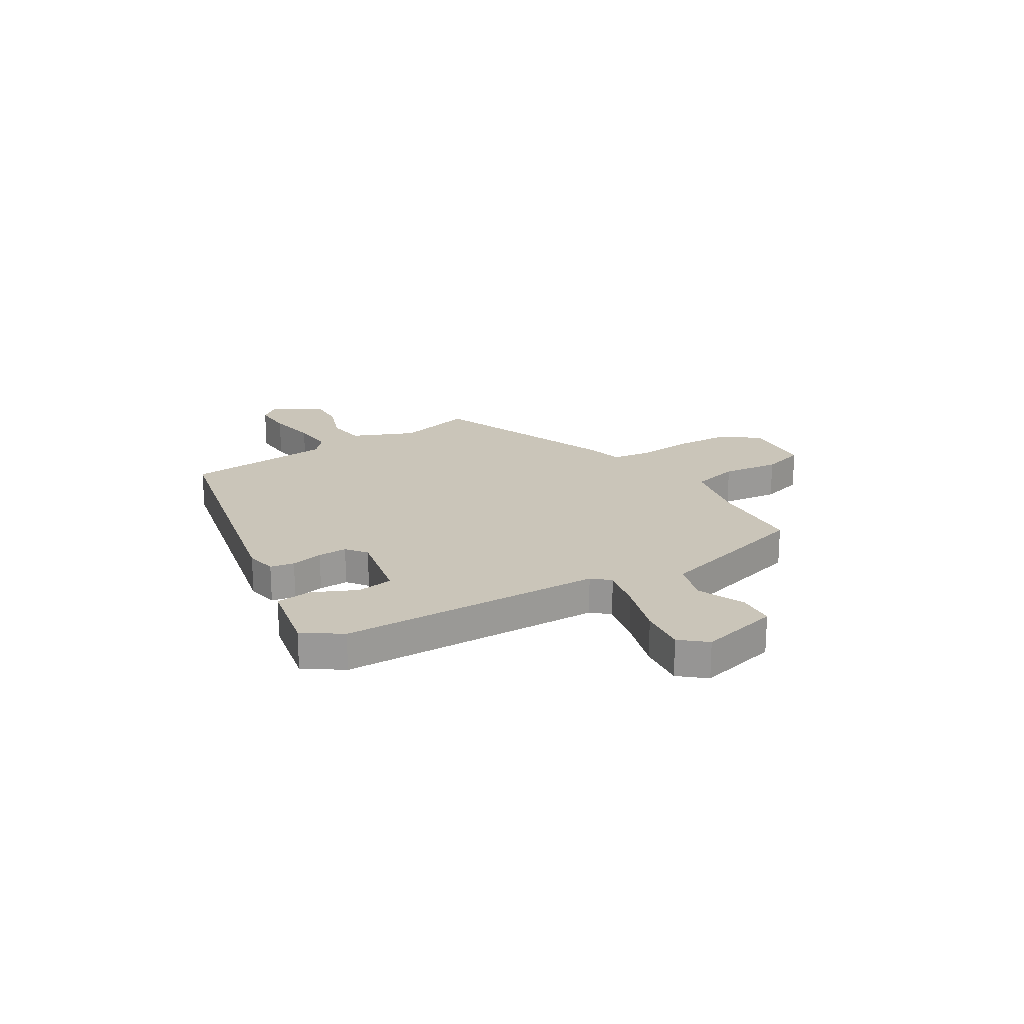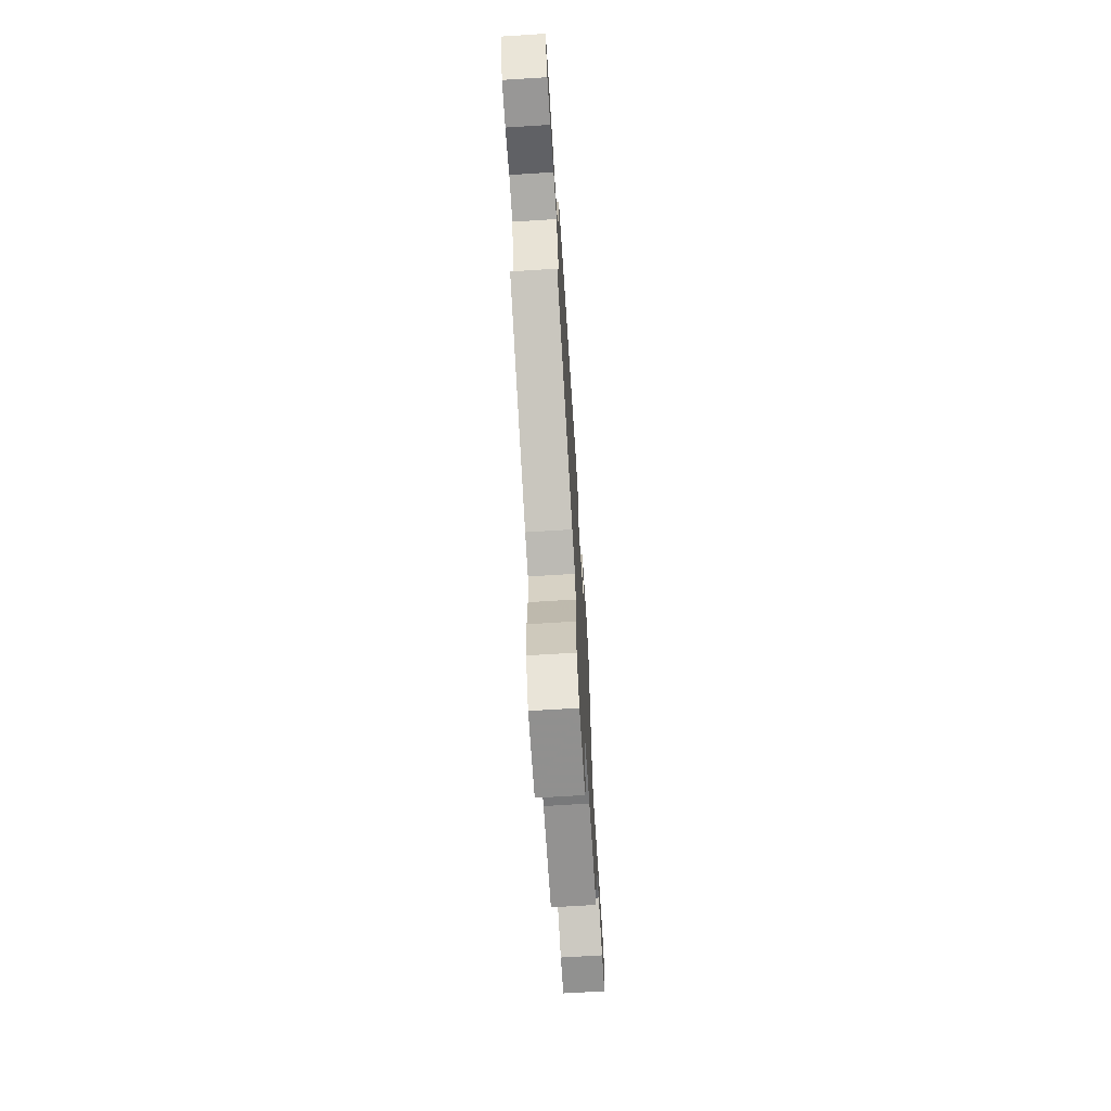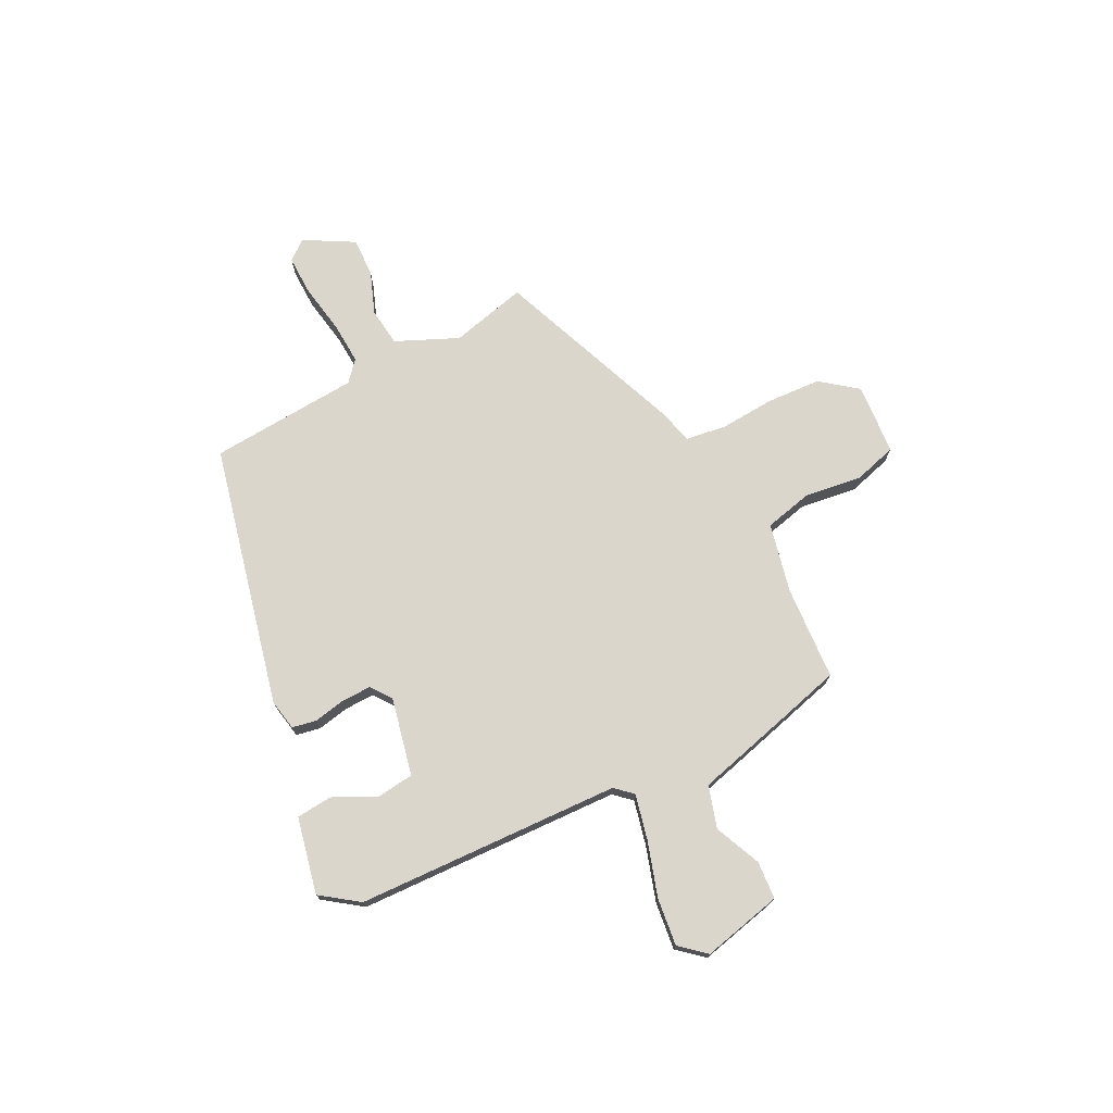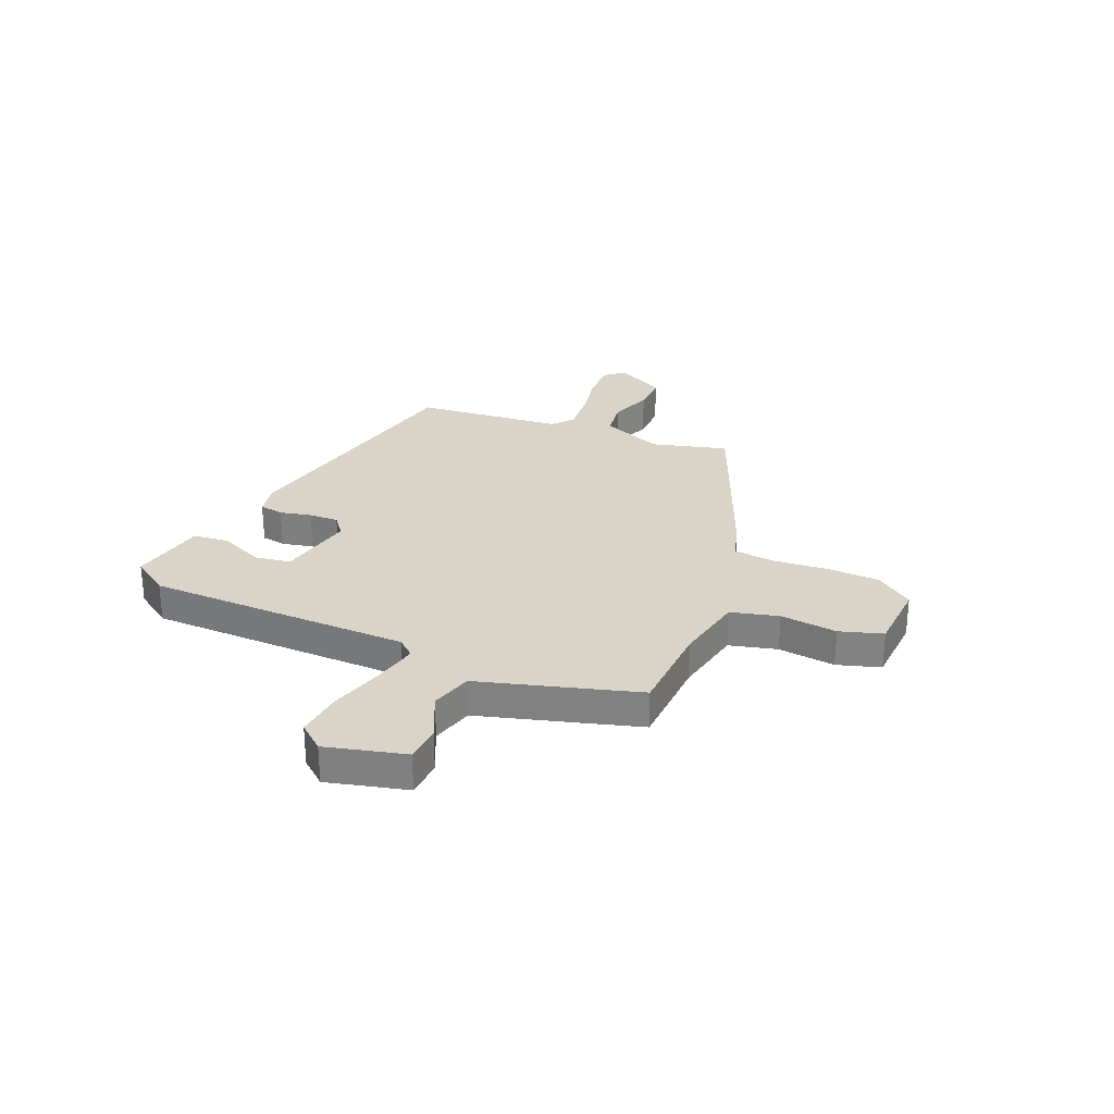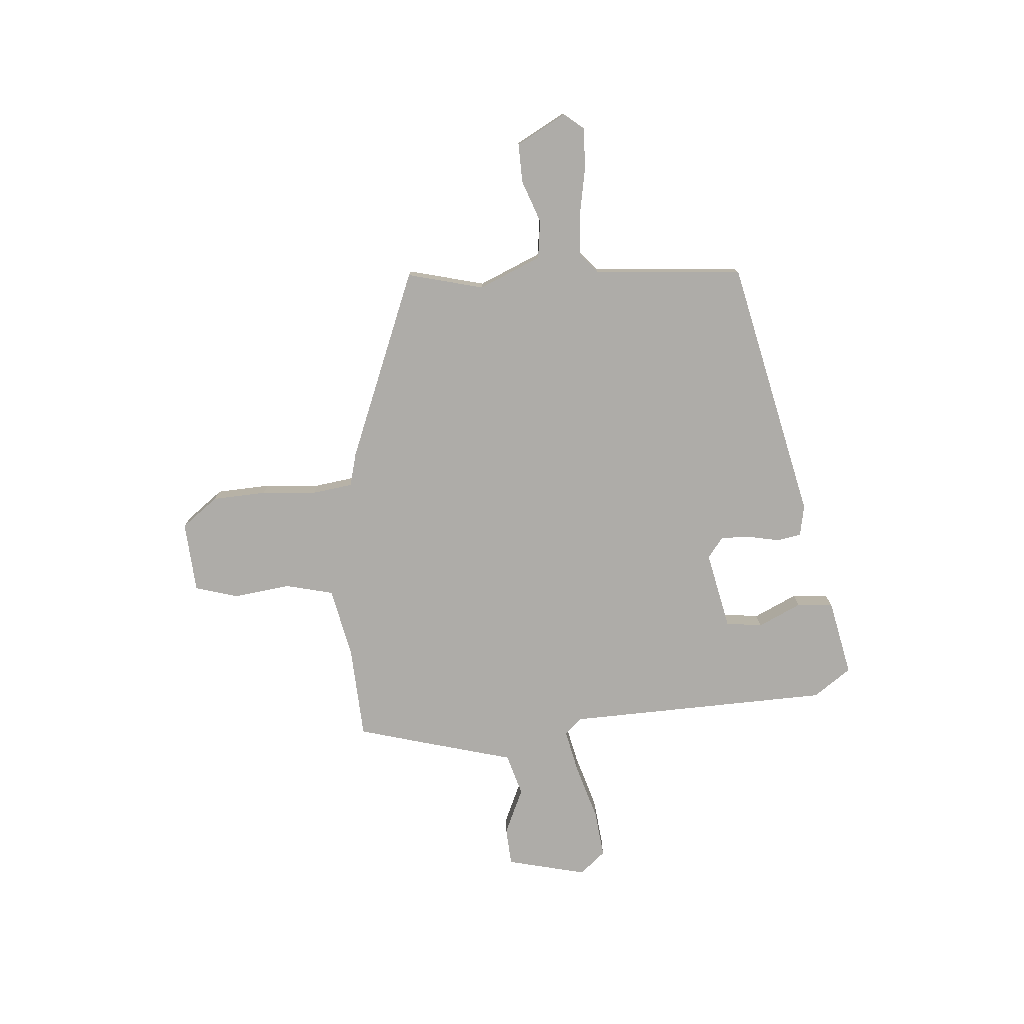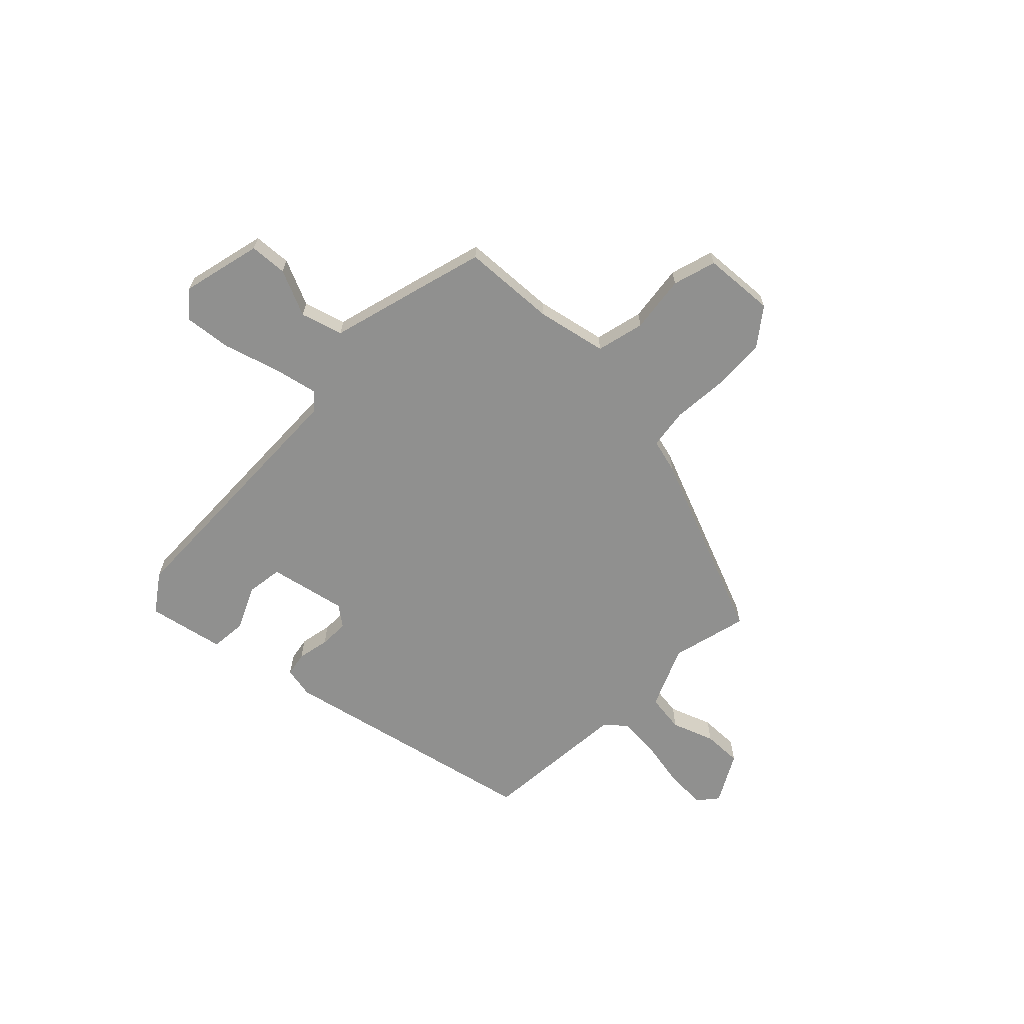
<metadata>
{"format":"obj","ext":"obj","renderer":"f3d","projection":"perspective","resolution":1024,"background":"white","views":[{"elev":20.7,"azim":58.8,"up":"+Y"},{"elev":-69.0,"azim":-86.4,"up":"+Z"},{"elev":73.7,"azim":64.1,"up":"+Y"},{"elev":28.4,"azim":112.8,"up":"+Y"},{"elev":-76.9,"azim":-85.0,"up":"+Y"},{"elev":-65.6,"azim":136.1,"up":"+Y"}]}
</metadata>
<code>
v 0.46 0.07 -0.508
v 0.281 0.07 -0.516
v 0.148 0.07 -0.543
v 0.125 0.07 -0.634
v 0.138 0.07 -0.743
v 0.113 0.07 -0.825
v -0.023 0.07 -0.833
v -0.075 0.07 -0.763
v -0.079 0.07 -0.66
v -0.07 0.07 -0.555
v -0.08 0.07 -0.478
v -0.144 0.07 -0.461
v -0.503 0.07 -0.314
v -0.465 0.07 -0.169
v -0.515 0.07 -0.05
v -0.588 0.07 -0.04
v -0.669 0.07 -0.069
v -0.743 0.07 -0.07
v -0.794 0.07 0.025
v -0.763 0.07 0.062
v -0.687 0.07 0.059
v -0.594 0.07 0.041
v -0.514 0.07 0.035
v -0.475 0.07 0.068
v -0.45 0.07 0.352
v 0.049 0.07 0.459
v 0.108 0.07 0.447
v 0.116 0.07 0.401
v 0.103 0.07 0.34
v 0.101 0.07 0.284
v 0.14 0.07 0.254
v 0.288 0.07 0.284
v 0.298 0.07 0.353
v 0.26 0.07 0.436
v 0.267 0.07 0.505
v 0.413 0.07 0.534
v 0.463 0.07 0.462
v 0.473 0.07 -0.043
v 0.502 0.07 -0.076
v 0.587 0.07 -0.058
v 0.693 0.07 -0.027
v 0.783 0.07 -0.018
v 0.824 0.07 -0.067
v 0.786 0.07 -0.219
v 0.714 0.07 -0.223
v 0.626 0.07 -0.183
v 0.546 0.07 -0.206
v 0.492 0.07 -0.397
v 0.46 0 -0.508
v 0.281 0 -0.516
v 0.148 0 -0.543
v 0.125 0 -0.634
v 0.138 0 -0.743
v 0.113 0 -0.825
v -0.023 0 -0.833
v -0.075 0 -0.763
v -0.079 0 -0.66
v -0.07 0 -0.555
v -0.08 0 -0.478
v -0.144 0 -0.461
v -0.503 0 -0.314
v -0.465 0 -0.169
v -0.515 0 -0.05
v -0.588 0 -0.04
v -0.669 0 -0.069
v -0.743 0 -0.07
v -0.794 0 0.025
v -0.763 0 0.062
v -0.687 0 0.059
v -0.594 0 0.041
v -0.514 0 0.035
v -0.475 0 0.068
v -0.45 0 0.352
v 0.049 0 0.459
v 0.108 0 0.447
v 0.116 0 0.401
v 0.103 0 0.34
v 0.101 0 0.284
v 0.14 0 0.254
v 0.288 0 0.284
v 0.298 0 0.353
v 0.26 0 0.436
v 0.267 0 0.505
v 0.413 0 0.534
v 0.463 0 0.462
v 0.473 0 -0.043
v 0.502 0 -0.076
v 0.587 0 -0.058
v 0.693 0 -0.027
v 0.783 0 -0.018
v 0.824 0 -0.067
v 0.786 0 -0.219
v 0.714 0 -0.223
v 0.626 0 -0.183
v 0.546 0 -0.206
v 0.492 0 -0.397
f 47 48 1 2
f 44 45 46
f 43 44 46
f 42 43 46
f 41 42 46
f 40 41 46
f 39 40 46 47
f 47 2 3
f 39 47 3
f 38 39 3
f 35 36 37
f 34 35 37
f 33 34 37
f 32 33 37 38
f 31 32 38 3
f 27 28 29
f 26 27 29
f 25 26 29
f 24 25 29
f 23 24 29 30
f 20 21 22
f 19 20 22
f 18 19 22
f 17 18 22
f 16 17 22
f 15 16 22 23
f 31 3 4
f 30 31 4
f 23 30 4
f 15 23 4
f 14 15 4
f 8 9 10
f 7 8 10
f 6 7 10
f 5 6 10
f 4 5 10
f 4 10 11
f 14 4 11
f 11 12 13 14
f 50 49 96 95
f 94 93 92
f 94 92 91
f 94 91 90
f 94 90 89
f 94 89 88
f 95 94 88 87
f 51 50 95
f 51 95 87
f 51 87 86
f 85 84 83
f 85 83 82
f 85 82 81
f 86 85 81 80
f 51 86 80 79
f 77 76 75
f 77 75 74
f 77 74 73
f 77 73 72
f 78 77 72 71
f 70 69 68
f 70 68 67
f 70 67 66
f 70 66 65
f 70 65 64
f 71 70 64 63
f 52 51 79
f 52 79 78
f 52 78 71
f 52 71 63
f 52 63 62
f 58 57 56
f 58 56 55
f 58 55 54
f 58 54 53
f 58 53 52
f 59 58 52
f 59 52 62
f 62 61 60 59
f 1 49 50 2
f 2 50 51 3
f 3 51 52 4
f 4 52 53 5
f 5 53 54 6
f 6 54 55 7
f 7 55 56 8
f 8 56 57 9
f 9 57 58 10
f 10 58 59 11
f 11 59 60 12
f 12 60 61 13
f 13 61 62 14
f 14 62 63 15
f 15 63 64 16
f 16 64 65 17
f 17 65 66 18
f 18 66 67 19
f 19 67 68 20
f 20 68 69 21
f 21 69 70 22
f 22 70 71 23
f 23 71 72 24
f 24 72 73 25
f 25 73 74 26
f 26 74 75 27
f 27 75 76 28
f 28 76 77 29
f 29 77 78 30
f 30 78 79 31
f 31 79 80 32
f 32 80 81 33
f 33 81 82 34
f 34 82 83 35
f 35 83 84 36
f 36 84 85 37
f 37 85 86 38
f 38 86 87 39
f 39 87 88 40
f 40 88 89 41
f 41 89 90 42
f 42 90 91 43
f 43 91 92 44
f 44 92 93 45
f 45 93 94 46
f 46 94 95 47
f 47 95 96 48
f 48 96 49 1

</code>
